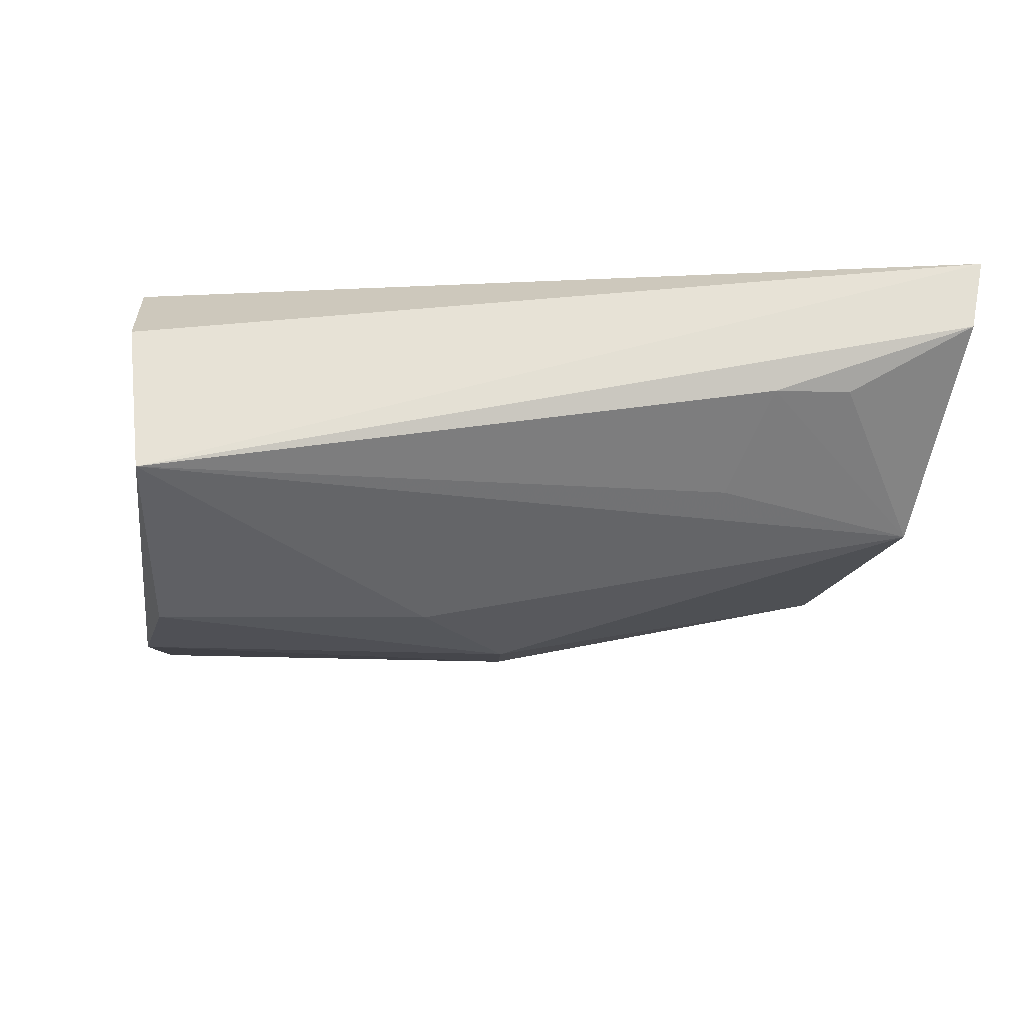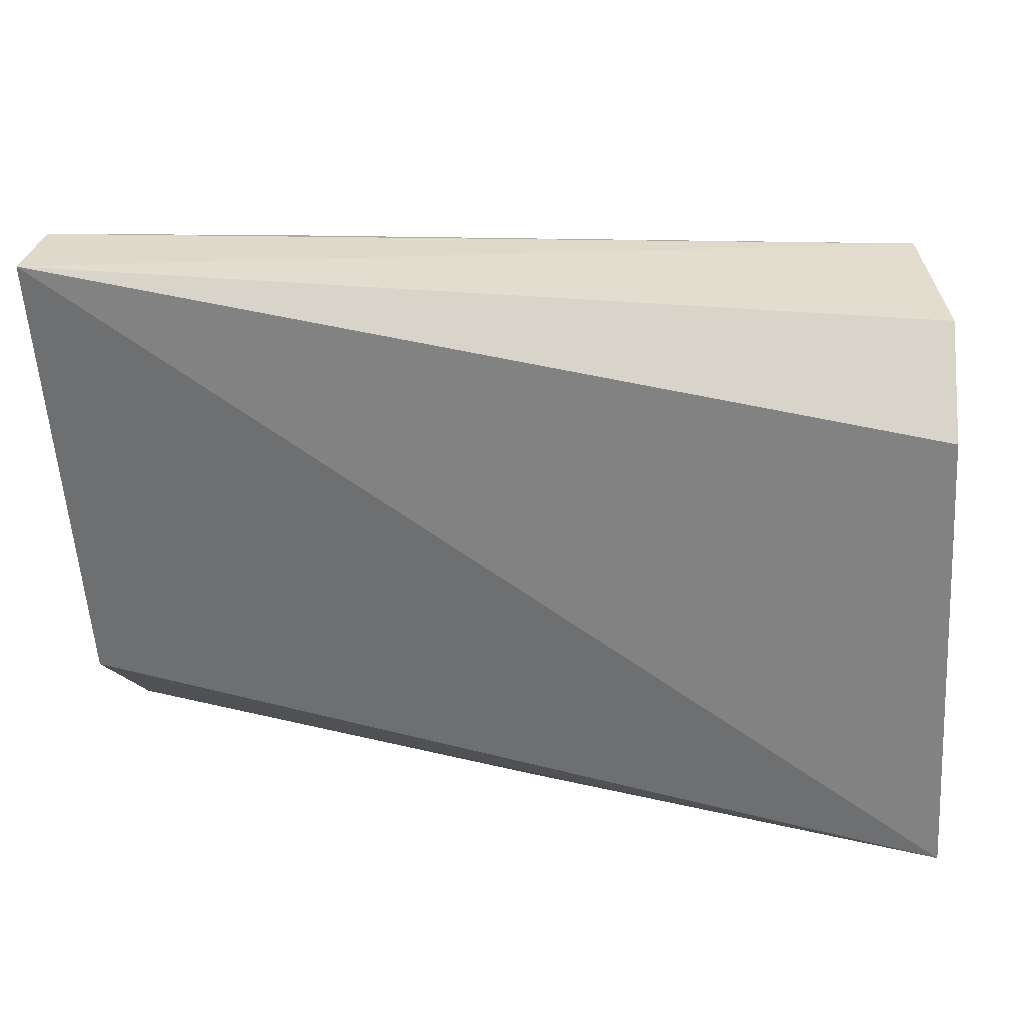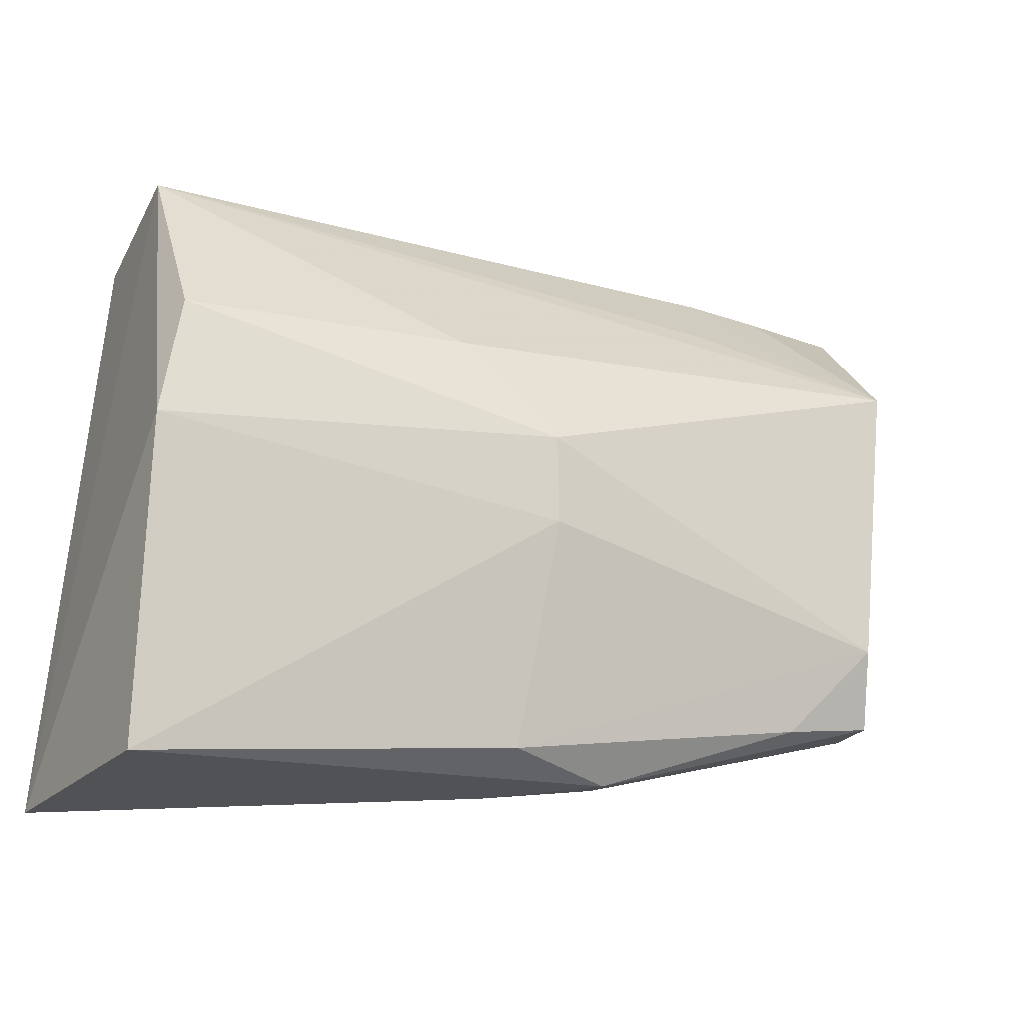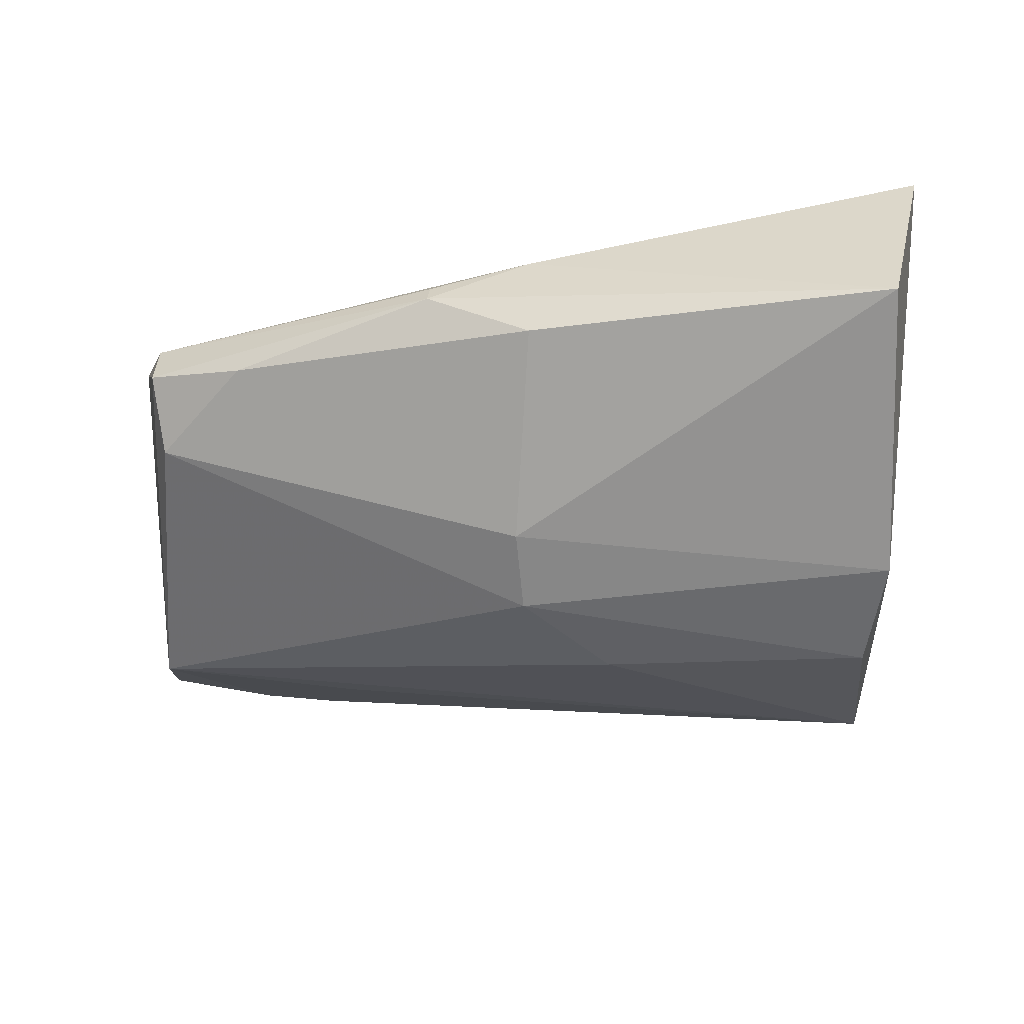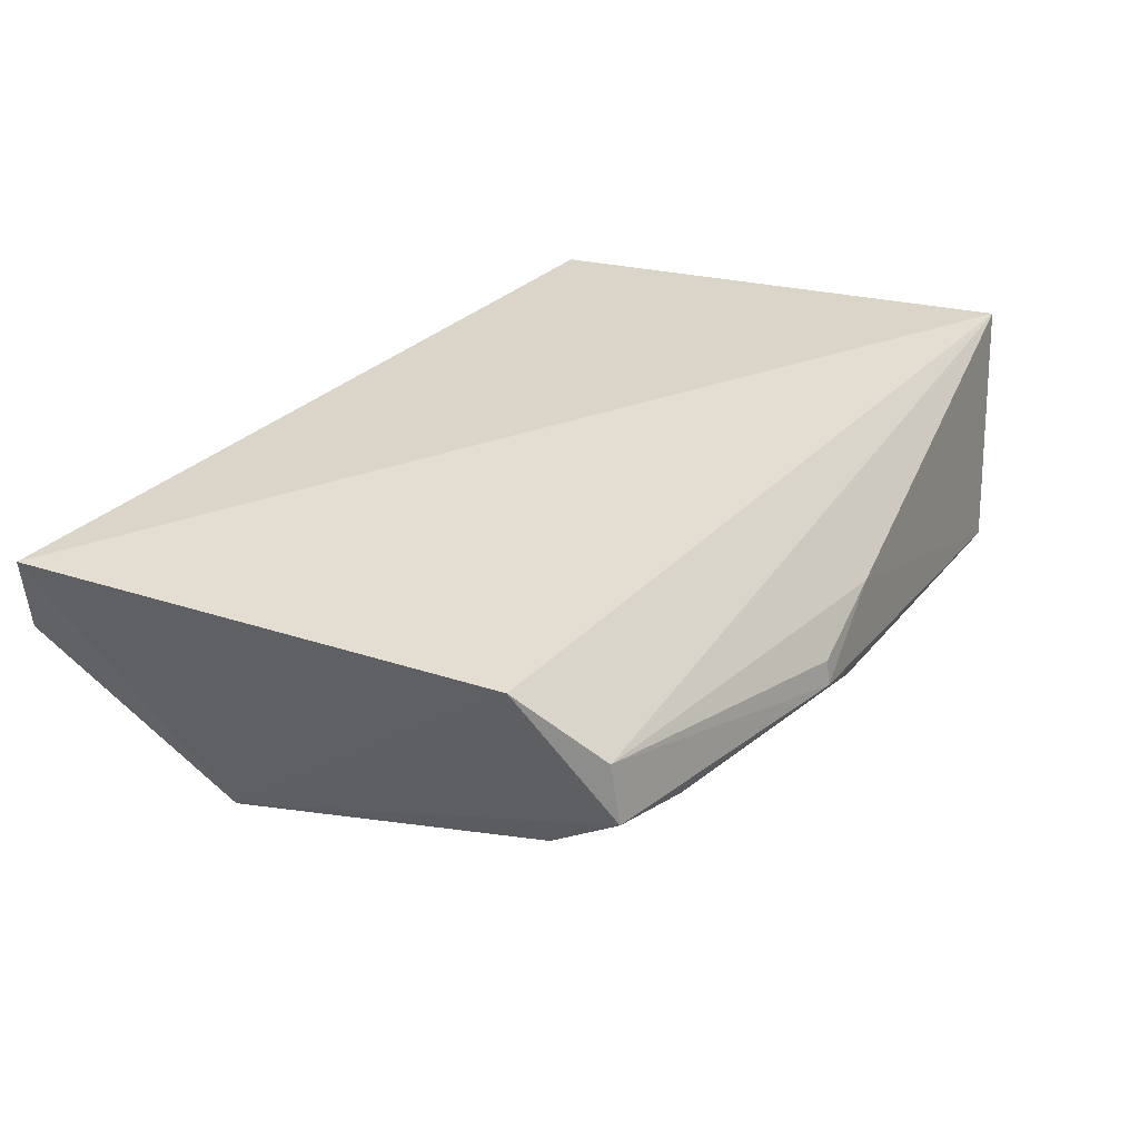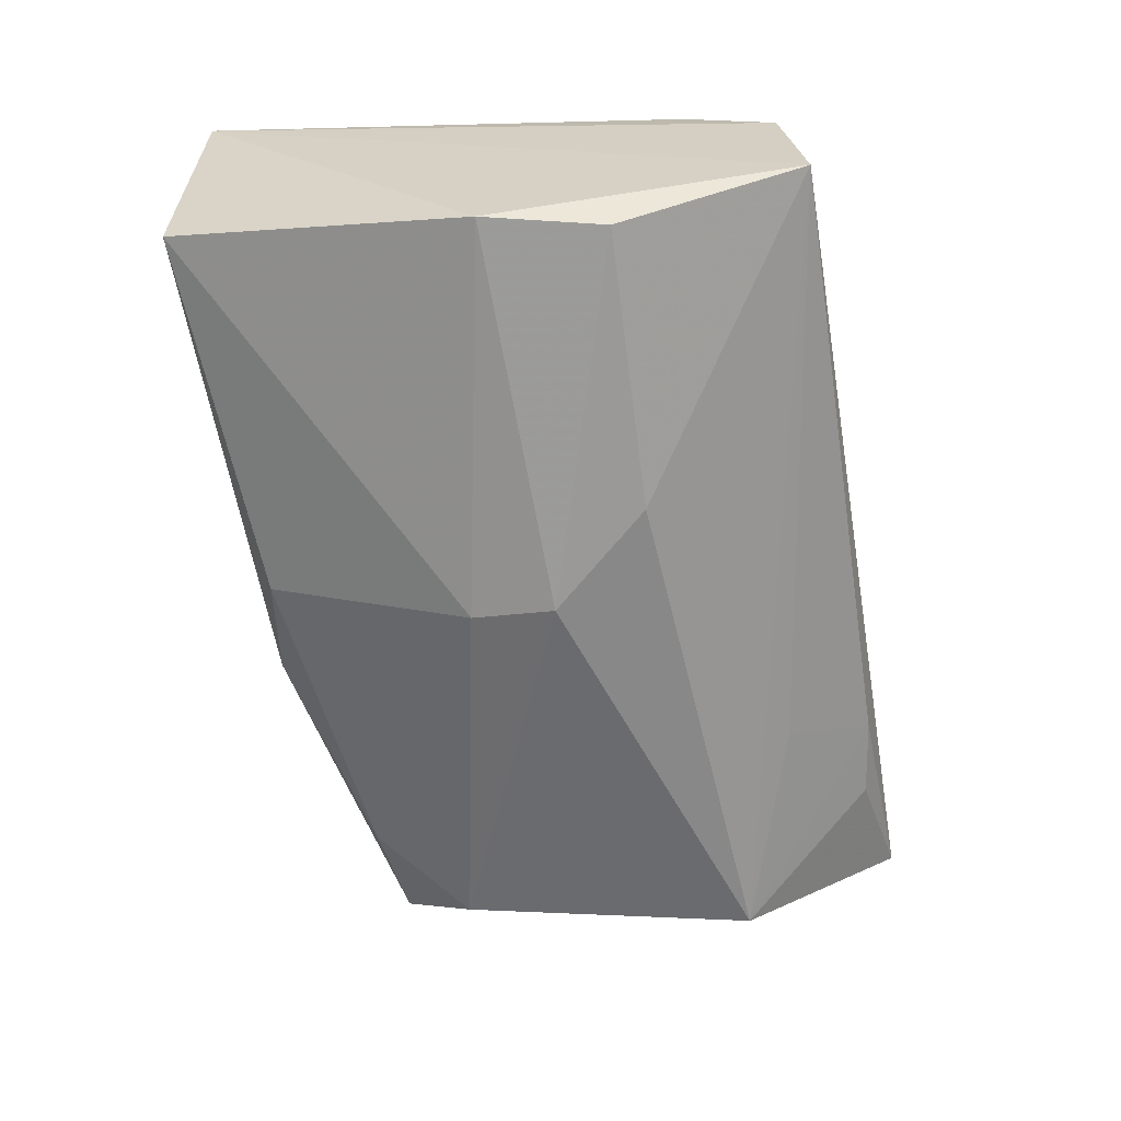
<metadata>
{"format":"obj","ext":"obj","renderer":"f3d","projection":"perspective","resolution":1024,"background":"white","views":[{"elev":-20.6,"azim":-7.5,"up":"+Y"},{"elev":28.8,"azim":179.5,"up":"+Z"},{"elev":-28.0,"azim":-19.3,"up":"+Z"},{"elev":-51.7,"azim":-179.6,"up":"+Y"},{"elev":29.0,"azim":111.3,"up":"+Y"},{"elev":-69.1,"azim":-85.5,"up":"+Y"}]}
</metadata>
<code>
v 0.09898 -0.006137 0.1083
v 0.09834 -0.009276 0.1083
v 0.09644 -0.01383 0.0852
v 0.06112 -0.006478 0.07959
v 0.06213 -0.009846 0.1042
v 0.09787 -0.008165 0.08899
v 0.06277 -0.01636 0.105
v 0.06227 -0.006269 0.1004
v 0.09646 -0.01123 0.08558
v 0.0971 -0.0164 0.1009
v 0.06353 -0.01681 0.0788
v 0.08372 -0.01419 0.08082
v 0.08971 -0.01227 0.1071
v 0.063 -0.02018 0.09161
v 0.07919 -0.01162 0.08063
v 0.07924 -0.01632 0.08114
v 0.09307 -0.01206 0.1069
v 0.08826 -0.01554 0.1031
v 0.07554 -0.02003 0.09741
v 0.08361 -0.01313 0.08098
v 0.09236 -0.01476 0.08421
v 0.07984 -0.01976 0.08986
v 0.06371 -0.02031 0.09681
v 0.09596 -0.01562 0.08815
v 0.07953 -0.02043 0.0934
f 6 4 1
f 7 2 1
f 7 1 5
f 7 5 4
f 8 5 1
f 8 1 4
f 8 4 5
f 9 6 3
f 9 4 6
f 10 6 1
f 10 1 2
f 10 3 6
f 12 9 3
f 13 2 7
f 14 7 4
f 14 4 11
f 15 4 9
f 15 12 11
f 15 11 4
f 16 11 12
f 17 13 10
f 17 10 2
f 17 2 13
f 18 13 7
f 18 7 10
f 18 10 13
f 19 10 7
f 20 15 9
f 20 9 12
f 20 12 15
f 21 16 12
f 21 12 3
f 22 14 11
f 22 11 16
f 23 19 7
f 23 7 14
f 24 22 16
f 24 16 21
f 24 21 3
f 24 3 10
f 25 10 19
f 25 19 23
f 25 23 14
f 25 14 22
f 25 24 10
f 25 22 24

</code>
